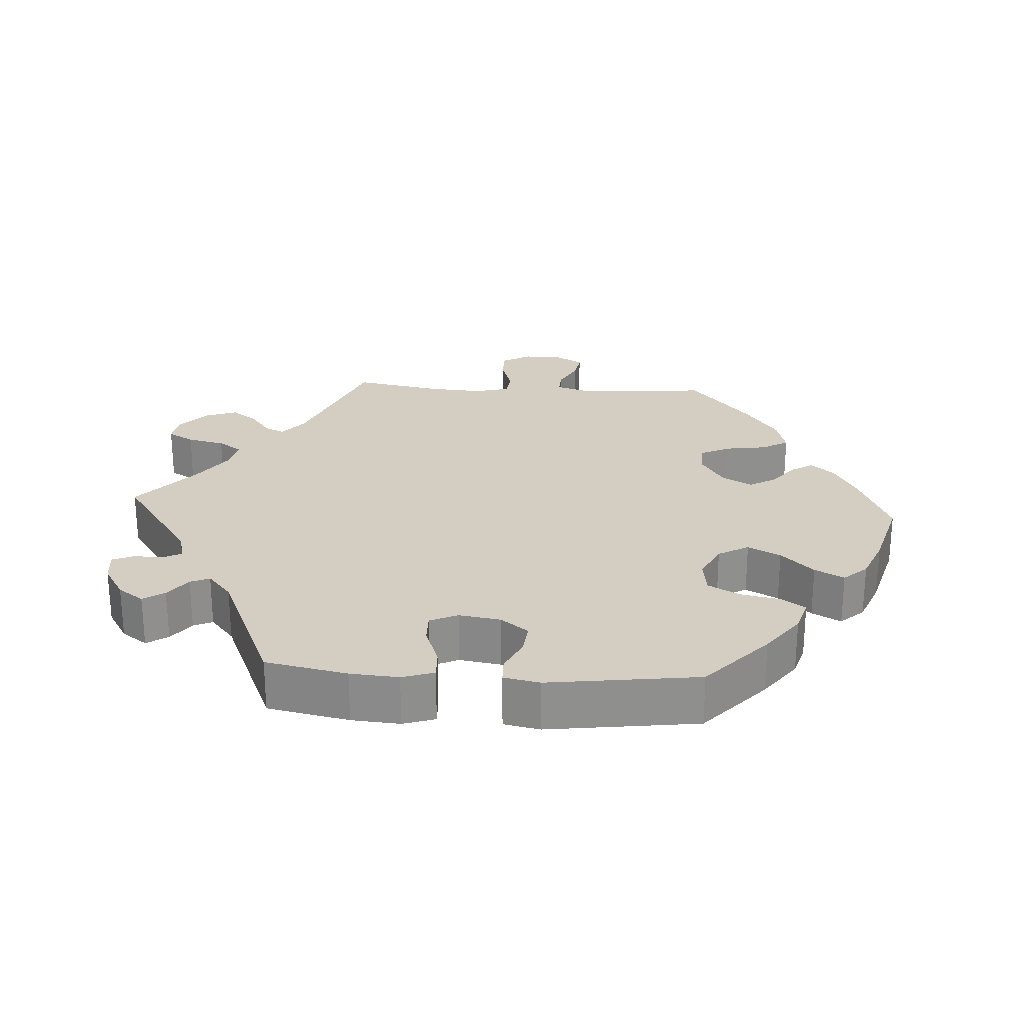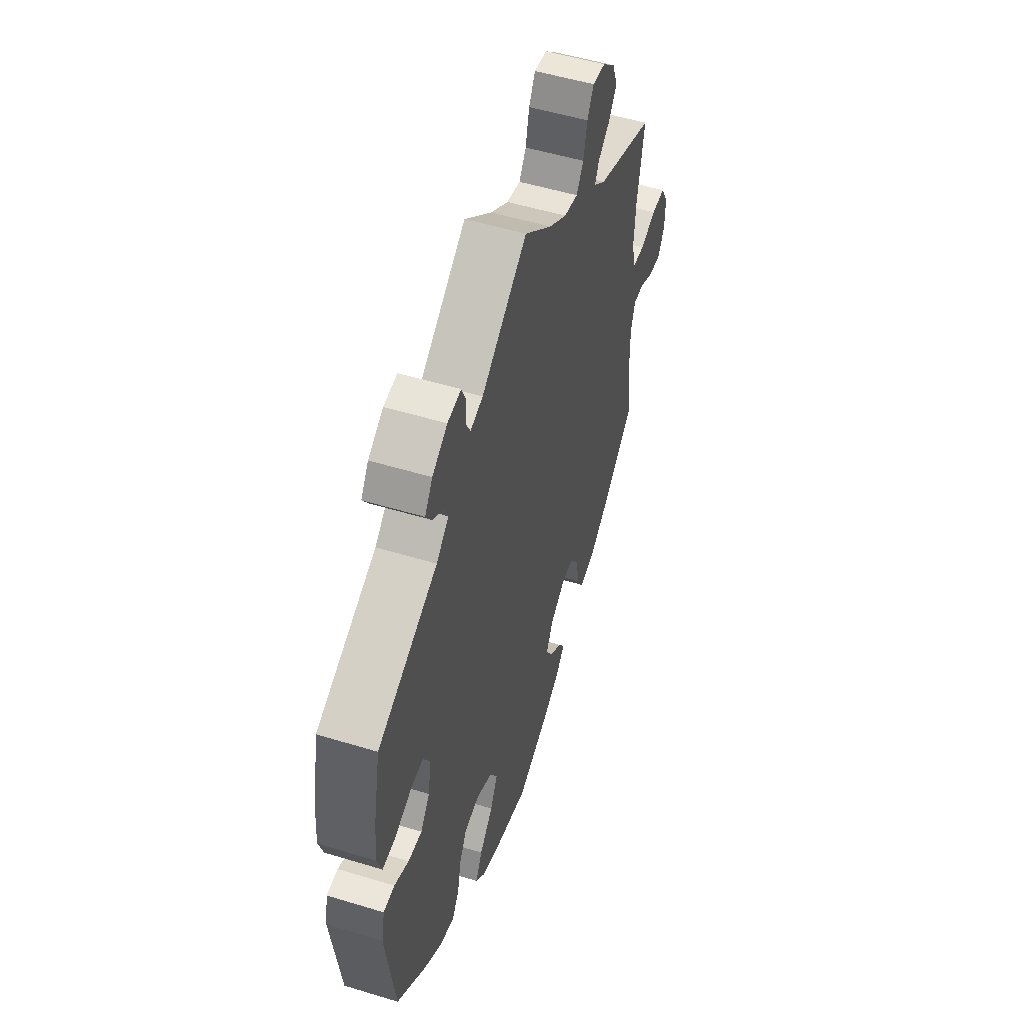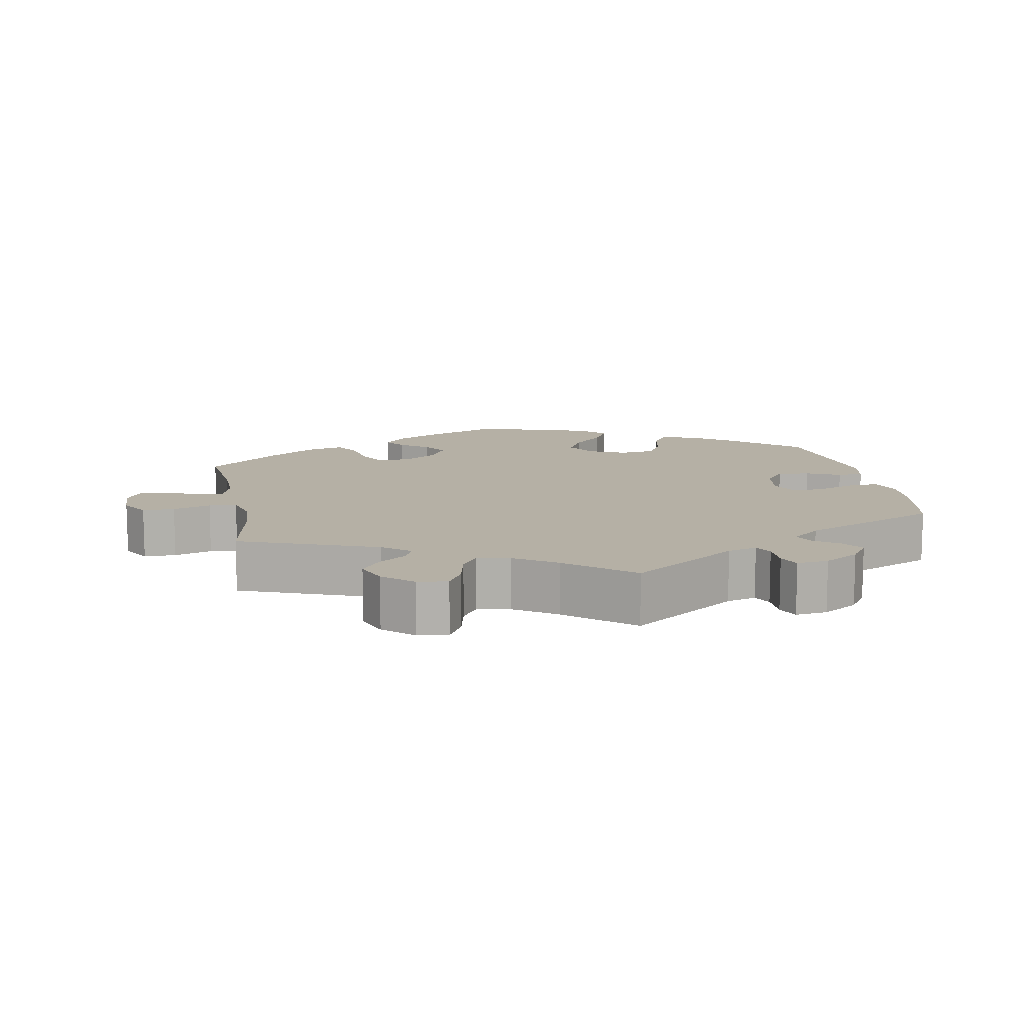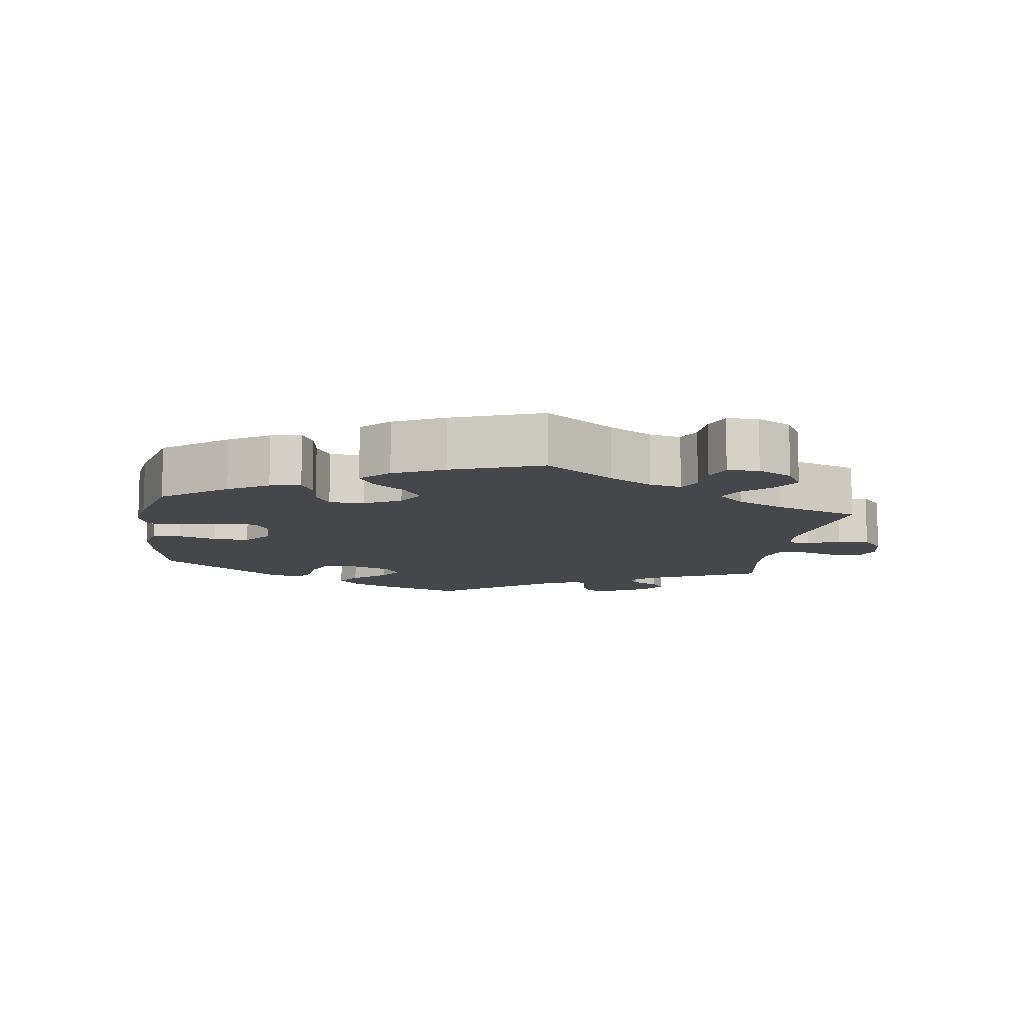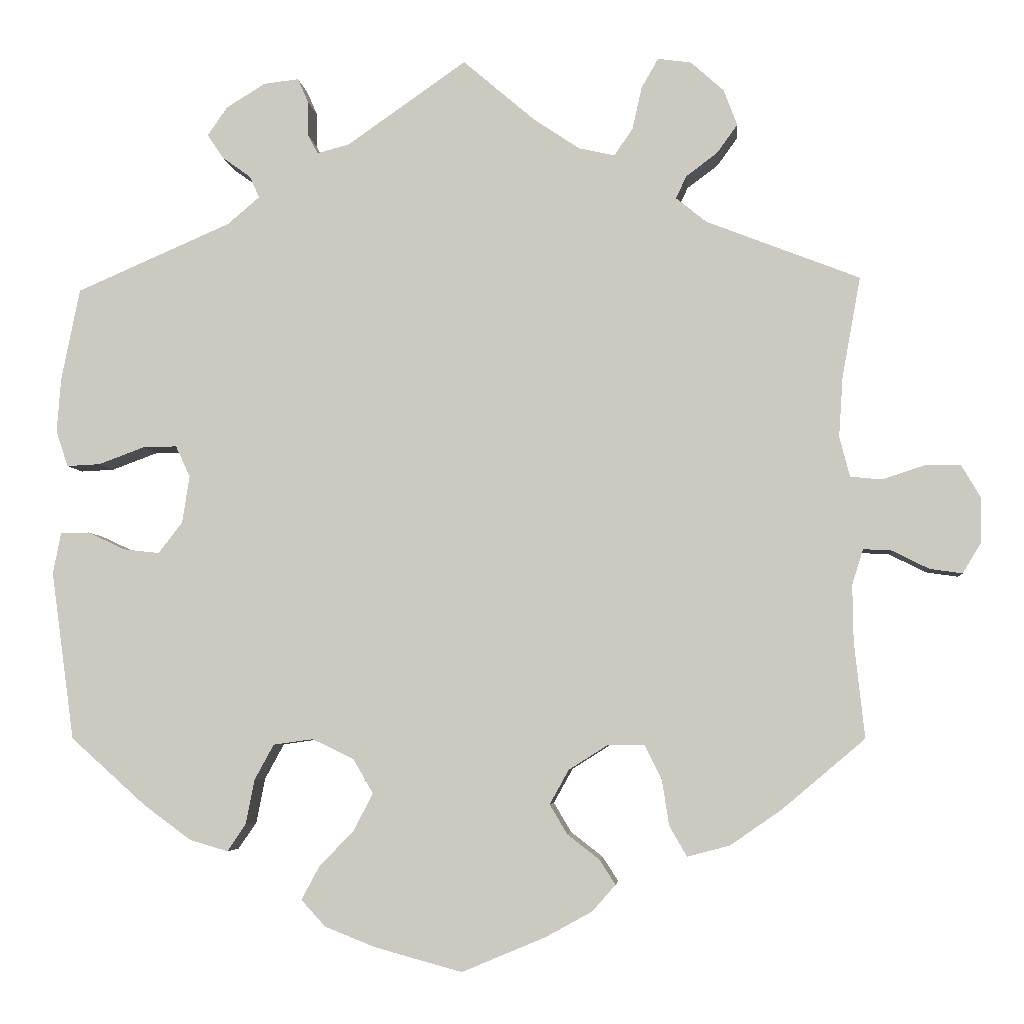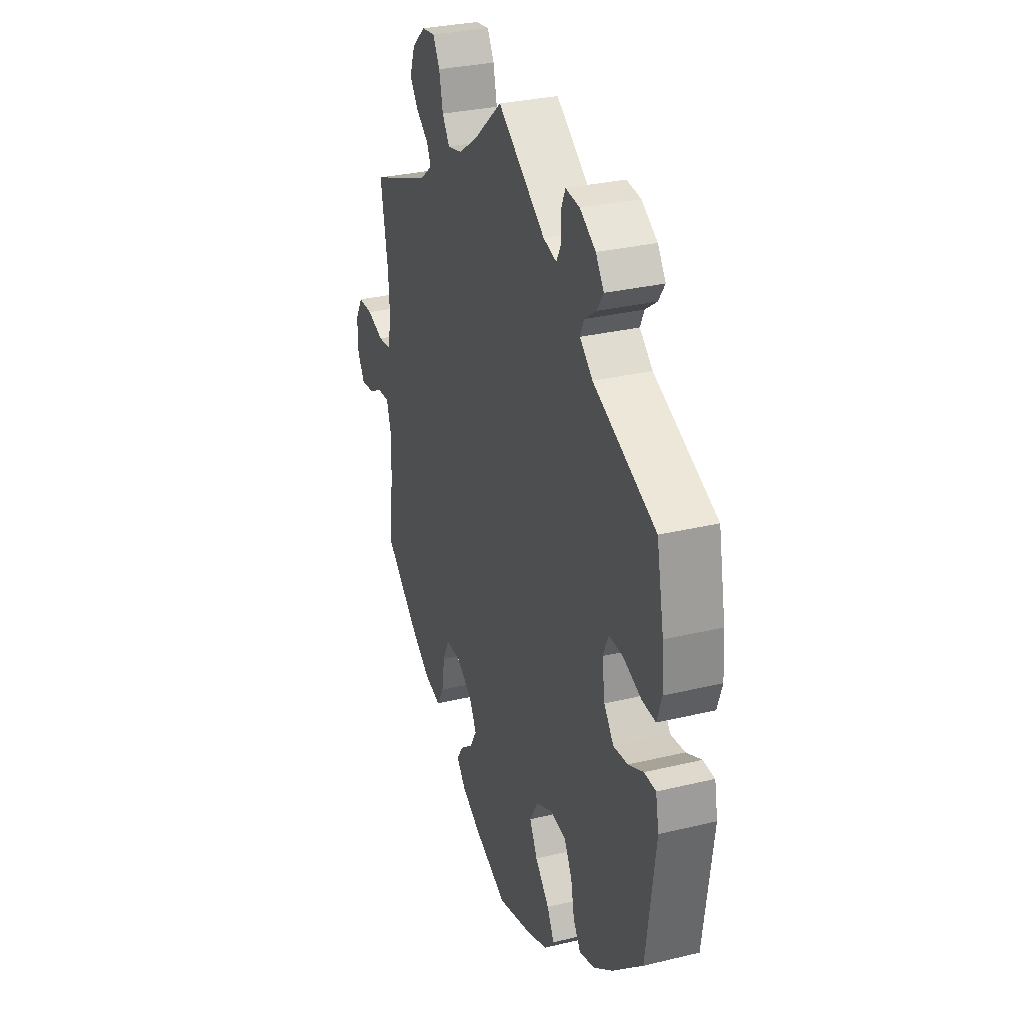
<metadata>
{"format":"obj","ext":"obj","renderer":"f3d","projection":"perspective","resolution":1024,"background":"white","views":[{"elev":25.1,"azim":93.8,"up":"+Y"},{"elev":52.4,"azim":108.2,"up":"+Z"},{"elev":11.7,"azim":-10.8,"up":"+Y"},{"elev":-10.4,"azim":-128.1,"up":"+Y"},{"elev":-4.9,"azim":-174.6,"up":"+Z"},{"elev":30.4,"azim":70.8,"up":"+Z"}]}
</metadata>
<code>
v -0.488 0.07 -0.168
v -0.487 0.07 -0.097
v -0.501 0.07 -0.053
v -0.537 0.07 -0.055
v -0.582 0.07 -0.078
v -0.623 0.07 -0.084
v -0.646 0.07 -0.046
v -0.647 0.07 0.01
v -0.623 0.07 0.051
v -0.578 0.07 0.051
v -0.525 0.07 0.034
v -0.486 0.07 0.038
v -0.473 0.07 0.088
v -0.478 0.07 0.163
v -0.501 0.07 0.289
v -0.309 0.07 0.364
v -0.271 0.07 0.395
v -0.284 0.07 0.423
v -0.323 0.07 0.452
v -0.349 0.07 0.488
v -0.332 0.07 0.533
v -0.291 0.07 0.57
v -0.249 0.07 0.576
v -0.228 0.07 0.539
v -0.216 0.07 0.486
v -0.193 0.07 0.452
v -0.148 0.07 0.462
v -0.09 0.07 0.501
v 0 0.07 0.578
v 0.149 0.07 0.474
v 0.19 0.07 0.463
v 0.203 0.07 0.488
v 0.203 0.07 0.531
v 0.216 0.07 0.561
v 0.26 0.07 0.556
v 0.309 0.07 0.526
v 0.334 0.07 0.49
v 0.314 0.07 0.46
v 0.278 0.07 0.434
v 0.266 0.07 0.407
v 0.306 0.07 0.373
v 0.5 0.07 0.289
v 0.523 0.07 0.174
v 0.528 0.07 0.106
v 0.513 0.07 0.061
v 0.471 0.07 0.063
v 0.414 0.07 0.084
v 0.371 0.07 0.085
v 0.353 0.07 0.046
v 0.362 0.07 -0.013
v 0.392 0.07 -0.052
v 0.437 0.07 -0.047
v 0.484 0.07 -0.025
v 0.52 0.07 -0.026
v 0.53 0.07 -0.077
v 0.501 0.07 -0.288
v 0.407 0.07 -0.372
v 0.347 0.07 -0.416
v 0.299 0.07 -0.43
v 0.276 0.07 -0.396
v 0.265 0.07 -0.34
v 0.241 0.07 -0.296
v 0.191 0.07 -0.289
v 0.139 0.07 -0.314
v 0.114 0.07 -0.357
v 0.138 0.07 -0.403
v 0.182 0.07 -0.449
v 0.204 0.07 -0.49
v 0.174 0.07 -0.523
v 0.111 0.07 -0.548
v 0.001 0.07 -0.578
v -0.104 0.07 -0.534
v -0.162 0.07 -0.502
v -0.191 0.07 -0.469
v -0.171 0.07 -0.438
v -0.131 0.07 -0.407
v -0.109 0.07 -0.37
v -0.133 0.07 -0.327
v -0.182 0.07 -0.296
v -0.228 0.07 -0.296
v -0.249 0.07 -0.338
v -0.258 0.07 -0.396
v -0.28 0.07 -0.434
v -0.333 0.07 -0.42
v -0.398 0.07 -0.375
v -0.501 0.07 -0.288
v -0.488 0 -0.168
v -0.487 0 -0.097
v -0.501 0 -0.053
v -0.537 0 -0.055
v -0.582 0 -0.078
v -0.623 0 -0.084
v -0.646 0 -0.046
v -0.647 0 0.01
v -0.623 0 0.051
v -0.578 0 0.051
v -0.525 0 0.034
v -0.486 0 0.038
v -0.473 0 0.088
v -0.478 0 0.163
v -0.501 0 0.289
v -0.309 0 0.364
v -0.271 0 0.395
v -0.284 0 0.423
v -0.323 0 0.452
v -0.349 0 0.488
v -0.332 0 0.533
v -0.291 0 0.57
v -0.249 0 0.576
v -0.228 0 0.539
v -0.216 0 0.486
v -0.193 0 0.452
v -0.148 0 0.462
v -0.09 0 0.501
v 0 0 0.578
v 0.149 0 0.474
v 0.19 0 0.463
v 0.203 0 0.488
v 0.203 0 0.531
v 0.216 0 0.561
v 0.26 0 0.556
v 0.309 0 0.526
v 0.334 0 0.49
v 0.314 0 0.46
v 0.278 0 0.434
v 0.266 0 0.407
v 0.306 0 0.373
v 0.5 0 0.289
v 0.523 0 0.174
v 0.528 0 0.106
v 0.513 0 0.061
v 0.471 0 0.063
v 0.414 0 0.084
v 0.371 0 0.085
v 0.353 0 0.046
v 0.362 0 -0.013
v 0.392 0 -0.052
v 0.437 0 -0.047
v 0.484 0 -0.025
v 0.52 0 -0.026
v 0.53 0 -0.077
v 0.501 0 -0.288
v 0.407 0 -0.372
v 0.347 0 -0.416
v 0.299 0 -0.43
v 0.276 0 -0.396
v 0.265 0 -0.34
v 0.241 0 -0.296
v 0.191 0 -0.289
v 0.139 0 -0.314
v 0.114 0 -0.357
v 0.138 0 -0.403
v 0.182 0 -0.449
v 0.204 0 -0.49
v 0.174 0 -0.523
v 0.111 0 -0.548
v 0.001 0 -0.578
v -0.104 0 -0.534
v -0.162 0 -0.502
v -0.191 0 -0.469
v -0.171 0 -0.438
v -0.131 0 -0.407
v -0.109 0 -0.37
v -0.133 0 -0.327
v -0.182 0 -0.296
v -0.228 0 -0.296
v -0.249 0 -0.338
v -0.258 0 -0.396
v -0.28 0 -0.434
v -0.333 0 -0.42
v -0.398 0 -0.375
v -0.501 0 -0.288
f 85 86 1
f 84 85 1 2
f 81 82 83 84
f 80 81 84 2
f 79 80 2 3
f 78 79 3
f 73 74 75 76
f 73 76 77
f 72 73 77
f 71 72 77
f 70 71 77
f 69 70 77 78
f 66 67 68 69
f 65 66 69 78
f 58 59 60 61
f 58 61 62
f 57 58 62
f 56 57 62
f 55 56 62 63
f 52 53 54 55
f 51 52 55 63
f 44 45 46 47
f 44 47 48
f 41 42 43 44
f 40 41 44 48
f 36 37 38 39
f 36 39 40
f 35 36 40
f 32 33 34 35
f 31 32 35 40
f 30 31 40 48
f 28 29 30 48
f 22 23 24 25
f 22 25 26
f 21 22 26
f 18 19 20 21
f 17 18 21 26
f 16 17 26 27
f 14 15 16
f 13 14 16 27
f 8 9 10 11
f 8 11 12
f 7 8 12
f 4 5 6 7
f 3 4 7 12
f 64 65 78 3
f 50 51 63 64
f 49 50 64 3
f 27 28 48 49
f 13 27 49
f 3 12 13 49
f 87 172 171
f 88 87 171 170
f 170 169 168 167
f 88 170 167 166
f 89 88 166 165
f 89 165 164
f 162 161 160 159
f 163 162 159
f 163 159 158
f 163 158 157
f 163 157 156
f 164 163 156 155
f 155 154 153 152
f 164 155 152 151
f 147 146 145 144
f 148 147 144
f 148 144 143
f 148 143 142
f 149 148 142 141
f 141 140 139 138
f 149 141 138 137
f 133 132 131 130
f 134 133 130
f 130 129 128 127
f 134 130 127 126
f 125 124 123 122
f 126 125 122
f 126 122 121
f 121 120 119 118
f 126 121 118 117
f 134 126 117 116
f 134 116 115 114
f 111 110 109 108
f 112 111 108
f 112 108 107
f 107 106 105 104
f 112 107 104 103
f 113 112 103 102
f 102 101 100
f 113 102 100 99
f 97 96 95 94
f 98 97 94
f 98 94 93
f 93 92 91 90
f 98 93 90 89
f 89 164 151 150
f 150 149 137 136
f 89 150 136 135
f 135 134 114 113
f 135 113 99
f 135 99 98 89
f 1 87 88 2
f 2 88 89 3
f 3 89 90 4
f 4 90 91 5
f 5 91 92 6
f 6 92 93 7
f 7 93 94 8
f 8 94 95 9
f 9 95 96 10
f 10 96 97 11
f 11 97 98 12
f 12 98 99 13
f 13 99 100 14
f 14 100 101 15
f 15 101 102 16
f 16 102 103 17
f 17 103 104 18
f 18 104 105 19
f 19 105 106 20
f 20 106 107 21
f 21 107 108 22
f 22 108 109 23
f 23 109 110 24
f 24 110 111 25
f 25 111 112 26
f 26 112 113 27
f 27 113 114 28
f 28 114 115 29
f 29 115 116 30
f 30 116 117 31
f 31 117 118 32
f 32 118 119 33
f 33 119 120 34
f 34 120 121 35
f 35 121 122 36
f 36 122 123 37
f 37 123 124 38
f 38 124 125 39
f 39 125 126 40
f 40 126 127 41
f 41 127 128 42
f 42 128 129 43
f 43 129 130 44
f 44 130 131 45
f 45 131 132 46
f 46 132 133 47
f 47 133 134 48
f 48 134 135 49
f 49 135 136 50
f 50 136 137 51
f 51 137 138 52
f 52 138 139 53
f 53 139 140 54
f 54 140 141 55
f 55 141 142 56
f 56 142 143 57
f 57 143 144 58
f 58 144 145 59
f 59 145 146 60
f 60 146 147 61
f 61 147 148 62
f 62 148 149 63
f 63 149 150 64
f 64 150 151 65
f 65 151 152 66
f 66 152 153 67
f 67 153 154 68
f 68 154 155 69
f 69 155 156 70
f 70 156 157 71
f 71 157 158 72
f 72 158 159 73
f 73 159 160 74
f 74 160 161 75
f 75 161 162 76
f 76 162 163 77
f 77 163 164 78
f 78 164 165 79
f 79 165 166 80
f 80 166 167 81
f 81 167 168 82
f 82 168 169 83
f 83 169 170 84
f 84 170 171 85
f 85 171 172 86
f 86 172 87 1

</code>
